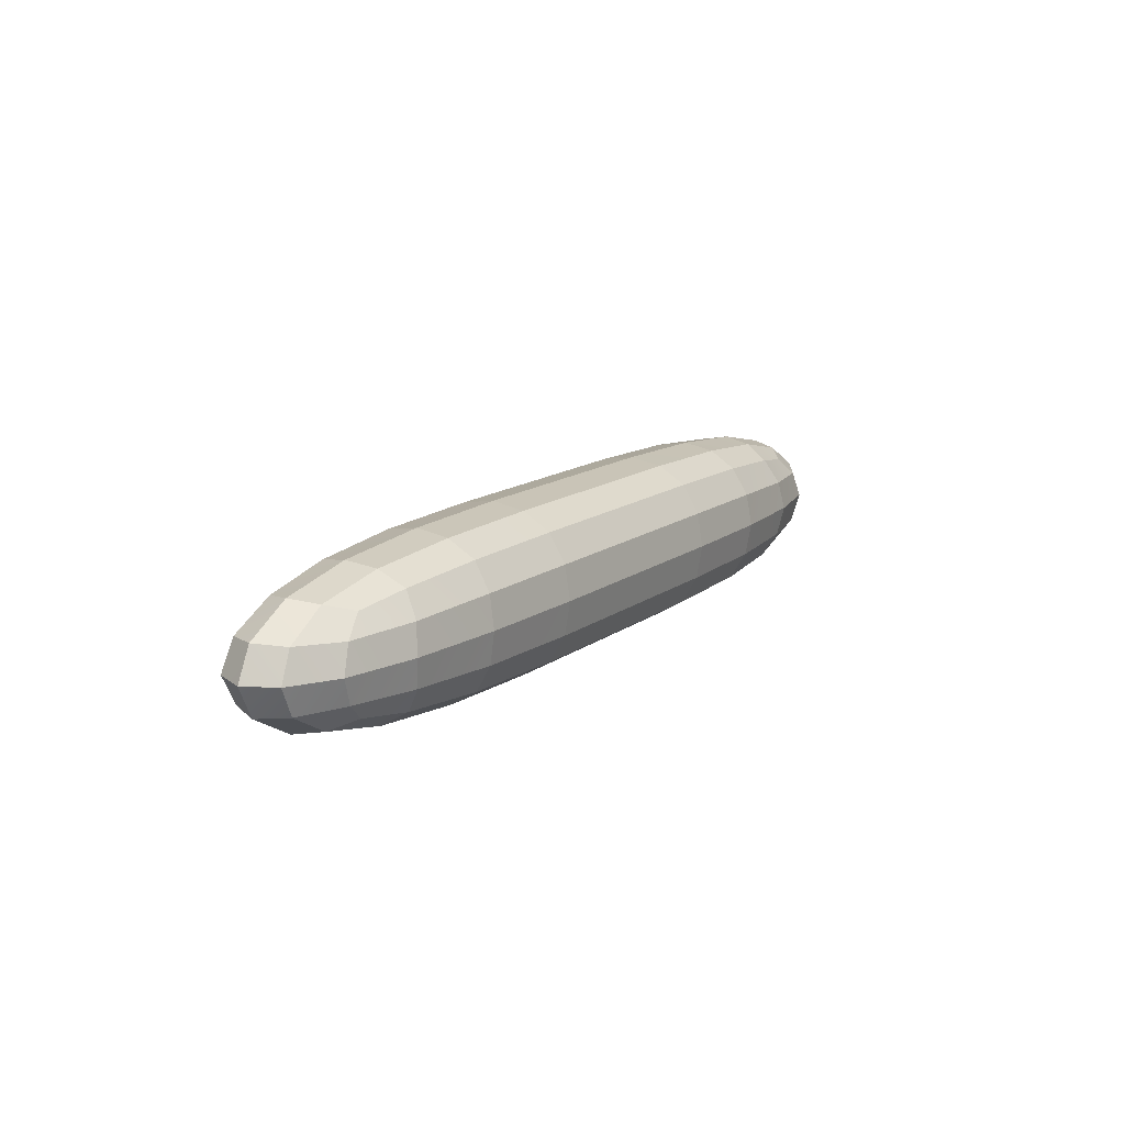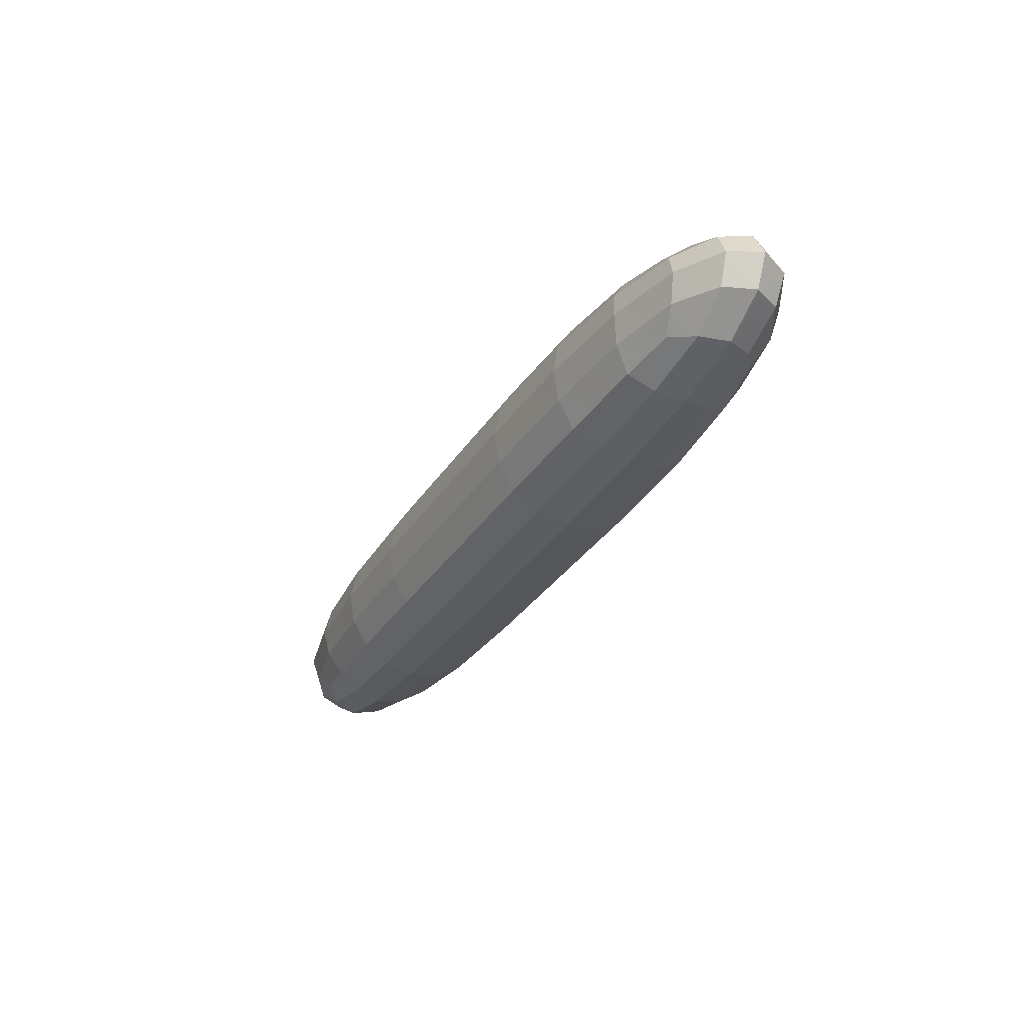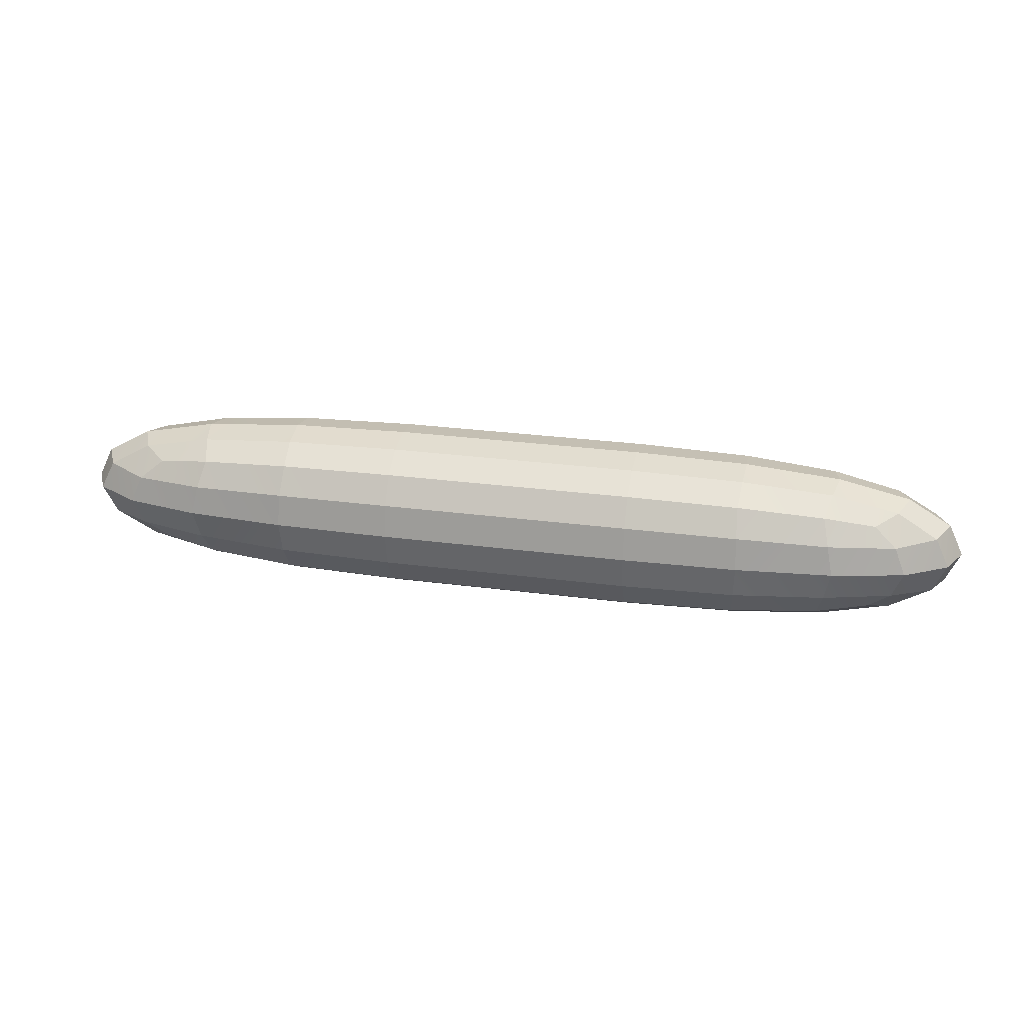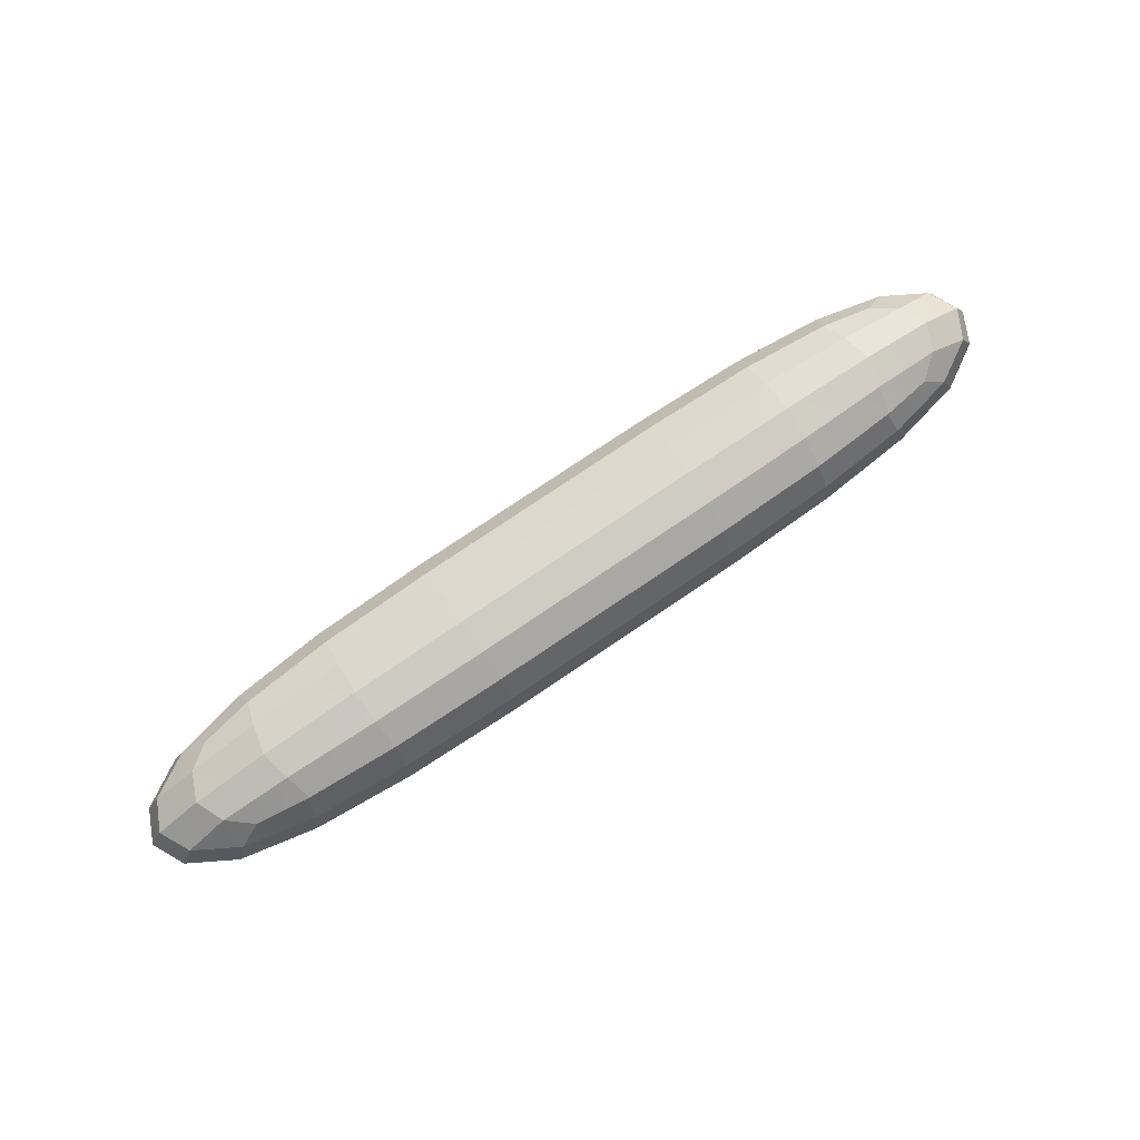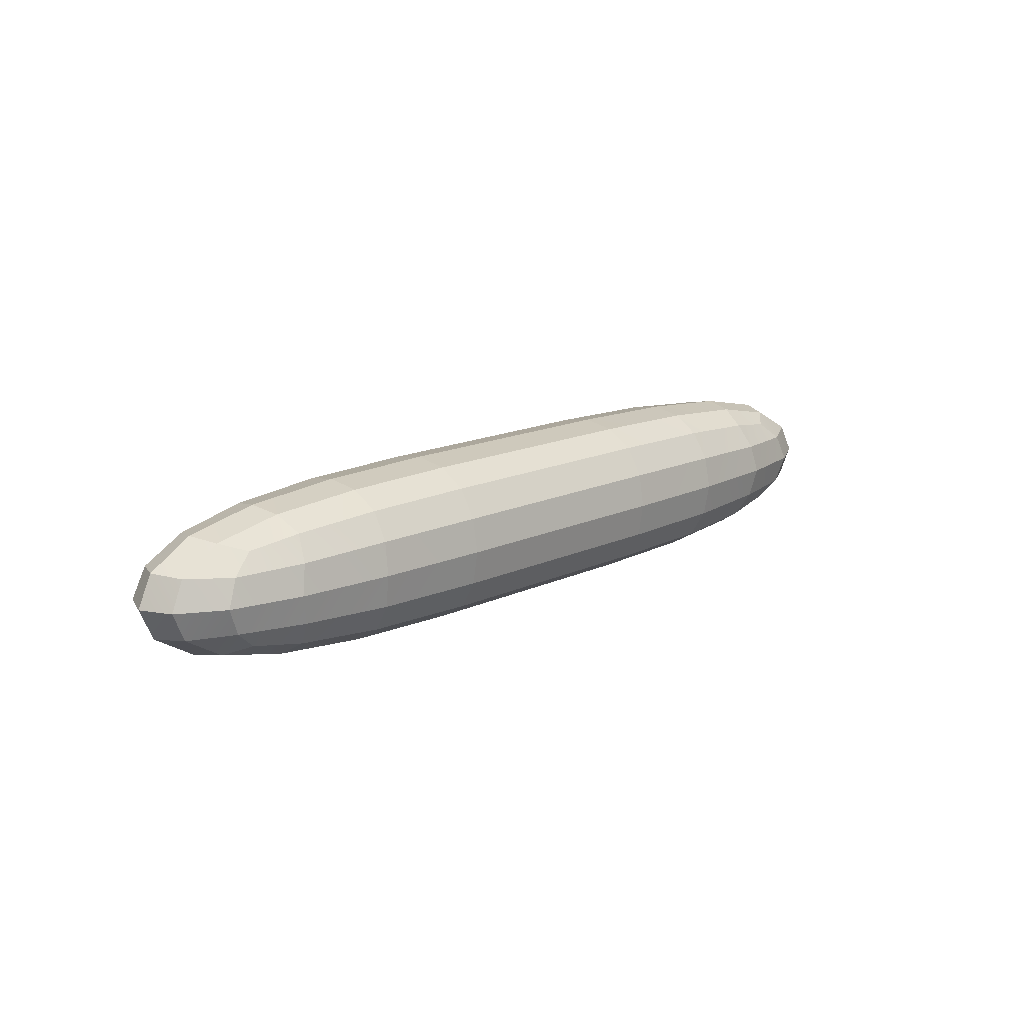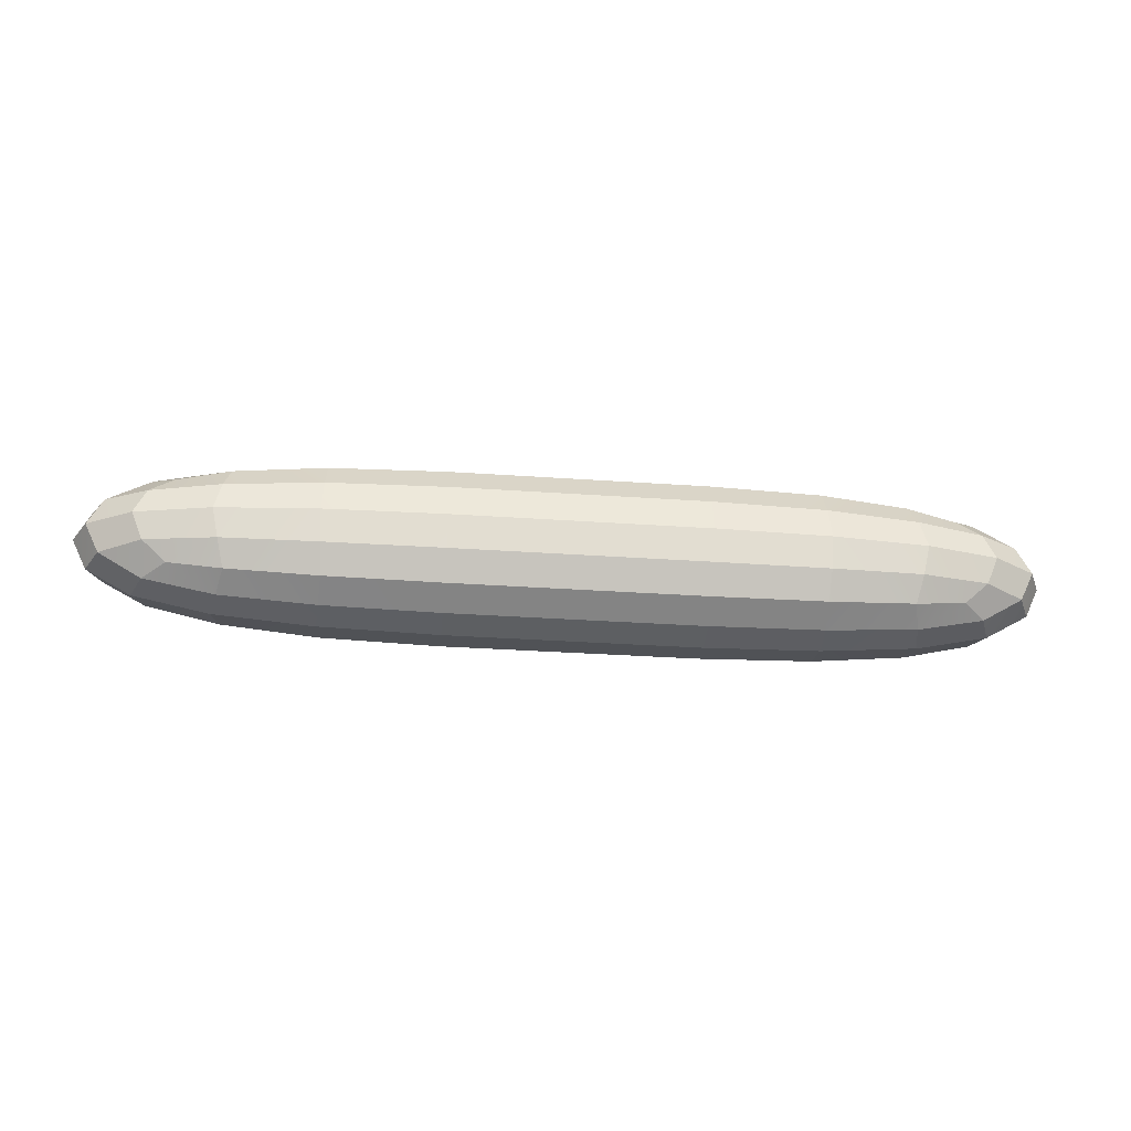
<metadata>
{"format":"obj","ext":"obj","renderer":"f3d","projection":"perspective","resolution":1024,"background":"white","views":[{"elev":14.0,"azim":122.4,"up":"+Z"},{"elev":-33.2,"azim":61.9,"up":"+Z"},{"elev":26.9,"azim":-168.2,"up":"+Y"},{"elev":77.5,"azim":146.0,"up":"+Z"},{"elev":15.2,"azim":-45.1,"up":"+Z"},{"elev":-30.3,"azim":174.1,"up":"+Z"}]}
</metadata>
<code>
o Cube.002
v -1.134 0.3761 0
v -1.127 0.3509 0.1503
v -0.601 0.3624 0.1553
v -0.601 0.3883 0
v -0.02049 0.3624 0.1553
v -0.02049 0.3883 0
v -1.12 0.2756 0.2756
v -0.601 0.2847 0.2847
v -0.02049 0.2847 0.2847
v -0.601 0.3624 -0.1553
v -1.127 0.3509 -0.1503
v -0.601 0.2847 -0.2847
v -1.12 0.2756 -0.2756
v -0.02049 0.3624 -0.1553
v -0.02049 0.2847 -0.2847
v -1.55 0.3164 -0.1352
v -1.577 0.3394 0
v -1.86 0.2481 -0.1251
v -1.911 0.2664 0
v -1.522 0.2481 -0.2481
v -1.758 0.2109 -0.2109
v -1.55 0.3164 0.1352
v -1.522 0.2481 0.2481
v -1.86 0.2481 0.1251
v -1.758 0.2109 0.2109
v -1.134 -0.3761 -0
v -0.601 -0.3883 -0
v -0.601 -0.3624 0.1553
v -1.127 -0.3509 0.1503
v -0.601 -0.2847 0.2847
v -1.12 -0.2756 0.2756
v -0.02049 -0.3883 -0
v -0.02049 -0.3624 0.1553
v -0.02049 -0.2847 0.2847
v -1.55 -0.3164 0.1352
v -1.577 -0.3394 -0
v -1.86 -0.2481 0.1251
v -1.911 -0.2664 -0
v -1.522 -0.2481 0.2481
v -1.758 -0.2109 0.2109
v -1.55 -0.3164 -0.1352
v -1.127 -0.3509 -0.1503
v -1.522 -0.2481 -0.2481
v -1.12 -0.2756 -0.2756
v -1.86 -0.2481 -0.1251
v -1.758 -0.2109 -0.2109
v -0.601 -0.3624 -0.1553
v -0.02049 -0.3624 -0.1553
v -0.601 -0.2847 -0.2847
v -0.02049 -0.2847 -0.2847
v 1.116 -0 0.3761
v 1.108 0.1503 0.3509
v 0.5672 0.1553 0.3624
v 0.5672 -0 0.3883
v -0.02049 0.1553 0.3624
v -0.02049 -0 0.3883
v 1.101 0.2756 0.2756
v 0.5672 0.2847 0.2847
v 0.5672 -0.1553 0.3624
v 1.108 -0.1503 0.3509
v 0.5672 -0.2847 0.2847
v 1.101 -0.2756 0.2756
v -0.02049 -0.1553 0.3624
v 1.549 -0.1352 0.3164
v 1.578 -0 0.3394
v 1.876 -0.1251 0.2481
v 1.929 -0 0.2664
v 1.52 -0.2481 0.2481
v 1.768 -0.2109 0.2109
v 1.549 0.1352 0.3164
v 1.52 0.2481 0.2481
v 1.876 0.1251 0.2481
v 1.768 0.2109 0.2109
v -1.134 0 -0.3761
v -1.127 0.1503 -0.3509
v -0.601 0.1553 -0.3624
v -0.601 0 -0.3883
v -0.02049 0.1553 -0.3624
v -0.02049 0 -0.3883
v -0.601 -0.1553 -0.3624
v -1.127 -0.1503 -0.3509
v -0.02049 -0.1553 -0.3624
v -1.55 -0.1352 -0.3164
v -1.577 0 -0.3394
v -1.86 -0.1251 -0.2481
v -1.911 0 -0.2664
v -1.55 0.1352 -0.3164
v -1.86 0.1251 -0.2481
v -2.179 0 0
v -2.111 0.1452 0
v -2.048 0.1352 -0.1352
v -2.111 0 -0.1452
v -2.048 -0.1352 -0.1352
v -2.111 -0.1452 -0
v -2.048 -0.1352 0.1352
v -2.111 -0 0.1452
v -1.86 -0.1251 0.2481
v -1.911 -0 0.2664
v -2.048 0.1352 0.1352
v -1.86 0.1251 0.2481
v -1.134 -0 0.3761
v -1.127 -0.1503 0.3509
v -0.601 -0.1553 0.3624
v -0.601 -0 0.3883
v -0.601 0.1553 0.3624
v -1.127 0.1503 0.3509
v -1.55 0.1352 0.3164
v -1.577 -0 0.3394
v -1.55 -0.1352 0.3164
v 2.21 0 0
v 2.14 0.1452 0
v 2.073 0.1352 0.1352
v 2.14 -0 0.1452
v 1.929 0.2664 0
v 1.876 0.2481 0.1251
v 2.073 -0.1352 0.1352
v 2.14 -0.1452 -0
v 1.876 -0.2481 0.1251
v 1.929 -0.2664 -0
v 2.073 -0.1352 -0.1352
v 2.14 0 -0.1452
v 1.876 -0.1251 -0.2481
v 1.929 0 -0.2664
v 1.876 -0.2481 -0.1251
v 1.768 -0.2109 -0.2109
v 2.073 0.1352 -0.1352
v 1.876 0.2481 -0.1251
v 1.876 0.1251 -0.2481
v 1.768 0.2109 -0.2109
v 1.116 0.3761 0
v 1.108 0.3509 -0.1503
v 0.5672 0.3624 -0.1553
v 0.5672 0.3883 0
v 1.101 0.2756 -0.2756
v 0.5672 0.2847 -0.2847
v 0.5672 0.3624 0.1553
v 1.108 0.3509 0.1503
v 1.549 0.3164 0.1352
v 1.578 0.3394 0
v 1.549 0.3164 -0.1352
v 1.52 0.2481 -0.2481
v 1.116 -0.3761 -0
v 1.108 -0.3509 0.1503
v 0.5672 -0.3624 0.1553
v 0.5672 -0.3883 -0
v 0.5672 -0.3624 -0.1553
v 1.108 -0.3509 -0.1503
v 0.5672 -0.2847 -0.2847
v 1.101 -0.2756 -0.2756
v 1.549 -0.3164 -0.1352
v 1.578 -0.3394 -0
v 1.52 -0.2481 -0.2481
v 1.549 -0.3164 0.1352
v 1.116 0 -0.3761
v 1.108 -0.1503 -0.3509
v 0.5672 -0.1553 -0.3624
v 0.5672 0 -0.3883
v 0.5672 0.1553 -0.3624
v 1.108 0.1503 -0.3509
v 1.549 0.1352 -0.3164
v 1.578 0 -0.3394
v 1.549 -0.1352 -0.3164
f 2 4 1
f 3 6 4
f 7 3 2
f 8 5 3
f 4 11 1
f 10 13 11
f 6 10 4
f 14 12 10
f 1 16 17
f 17 18 19
f 11 20 16
f 16 21 18
f 1 22 2
f 2 23 7
f 17 24 22
f 22 25 23
f 27 29 26
f 28 31 29
f 32 28 27
f 33 30 28
f 26 35 36
f 36 37 38
f 29 39 35
f 35 40 37
f 26 41 42
f 42 43 44
f 36 45 41
f 41 46 43
f 42 27 26
f 47 32 27
f 44 47 42
f 49 48 47
f 52 54 51
f 53 56 54
f 57 53 52
f 58 55 53
f 54 60 51
f 59 62 60
f 54 63 59
f 59 34 61
f 51 64 65
f 65 66 67
f 60 68 64
f 64 69 66
f 51 70 52
f 52 71 57
f 65 72 70
f 70 73 71
f 75 77 74
f 77 78 79
f 13 76 75
f 76 15 78
f 77 81 74
f 80 44 81
f 79 80 77
f 82 49 80
f 74 83 84
f 84 85 86
f 81 43 83
f 83 46 85
f 74 87 75
f 75 20 13
f 84 88 87
f 87 21 20
f 90 92 89
f 91 86 92
f 19 91 90
f 18 88 91
f 92 94 89
f 93 38 94
f 86 93 92
f 85 45 93
f 94 96 89
f 95 98 96
f 38 95 94
f 37 97 95
f 96 90 89
f 99 19 90
f 98 99 96
f 100 24 99
f 102 104 101
f 103 56 104
f 31 103 102
f 30 63 103
f 104 106 101
f 105 7 106
f 56 105 104
f 55 8 105
f 101 107 108
f 108 100 98
f 106 23 107
f 107 25 100
f 101 109 102
f 102 39 31
f 108 97 109
f 109 40 39
f 111 113 110
f 112 67 113
f 114 112 111
f 115 72 112
f 113 117 110
f 116 119 117
f 67 116 113
f 66 118 116
f 117 121 110
f 120 123 121
f 119 120 117
f 124 122 120
f 121 111 110
f 126 114 111
f 123 126 121
f 128 127 126
f 131 133 130
f 132 6 133
f 134 132 131
f 135 14 132
f 133 137 130
f 136 57 137
f 6 136 133
f 5 58 136
f 130 138 139
f 139 115 114
f 137 71 138
f 138 73 115
f 130 140 131
f 131 141 134
f 139 127 140
f 140 129 141
f 143 145 142
f 144 32 145
f 62 144 143
f 144 34 33
f 145 147 142
f 146 149 147
f 32 146 145
f 48 148 146
f 142 150 151
f 151 124 119
f 147 152 150
f 150 125 124
f 142 153 143
f 143 68 62
f 151 118 153
f 153 69 68
f 155 157 154
f 156 79 157
f 149 156 155
f 148 82 156
f 157 159 154
f 158 134 159
f 79 158 157
f 78 135 158
f 154 160 161
f 161 128 123
f 159 141 160
f 160 129 128
f 154 162 155
f 155 152 149
f 161 122 162
f 162 125 152
f 2 3 4
f 3 5 6
f 7 8 3
f 8 9 5
f 4 10 11
f 10 12 13
f 6 14 10
f 14 15 12
f 1 11 16
f 17 16 18
f 11 13 20
f 16 20 21
f 1 17 22
f 2 22 23
f 17 19 24
f 22 24 25
f 27 28 29
f 28 30 31
f 32 33 28
f 33 34 30
f 26 29 35
f 36 35 37
f 29 31 39
f 35 39 40
f 26 36 41
f 42 41 43
f 36 38 45
f 41 45 46
f 42 47 27
f 47 48 32
f 44 49 47
f 49 50 48
f 52 53 54
f 53 55 56
f 57 58 53
f 58 9 55
f 54 59 60
f 59 61 62
f 54 56 63
f 59 63 34
f 51 60 64
f 65 64 66
f 60 62 68
f 64 68 69
f 51 65 70
f 52 70 71
f 65 67 72
f 70 72 73
f 75 76 77
f 77 76 78
f 13 12 76
f 76 12 15
f 77 80 81
f 80 49 44
f 79 82 80
f 82 50 49
f 74 81 83
f 84 83 85
f 81 44 43
f 83 43 46
f 74 84 87
f 75 87 20
f 84 86 88
f 87 88 21
f 90 91 92
f 91 88 86
f 19 18 91
f 18 21 88
f 92 93 94
f 93 45 38
f 86 85 93
f 85 46 45
f 94 95 96
f 95 97 98
f 38 37 95
f 37 40 97
f 96 99 90
f 99 24 19
f 98 100 99
f 100 25 24
f 102 103 104
f 103 63 56
f 31 30 103
f 30 34 63
f 104 105 106
f 105 8 7
f 56 55 105
f 55 9 8
f 101 106 107
f 108 107 100
f 106 7 23
f 107 23 25
f 101 108 109
f 102 109 39
f 108 98 97
f 109 97 40
f 111 112 113
f 112 72 67
f 114 115 112
f 115 73 72
f 113 116 117
f 116 118 119
f 67 66 116
f 66 69 118
f 117 120 121
f 120 122 123
f 119 124 120
f 124 125 122
f 121 126 111
f 126 127 114
f 123 128 126
f 128 129 127
f 131 132 133
f 132 14 6
f 134 135 132
f 135 15 14
f 133 136 137
f 136 58 57
f 6 5 136
f 5 9 58
f 130 137 138
f 139 138 115
f 137 57 71
f 138 71 73
f 130 139 140
f 131 140 141
f 139 114 127
f 140 127 129
f 143 144 145
f 144 33 32
f 62 61 144
f 144 61 34
f 145 146 147
f 146 148 149
f 32 48 146
f 48 50 148
f 142 147 150
f 151 150 124
f 147 149 152
f 150 152 125
f 142 151 153
f 143 153 68
f 151 119 118
f 153 118 69
f 155 156 157
f 156 82 79
f 149 148 156
f 148 50 82
f 157 158 159
f 158 135 134
f 79 78 158
f 78 15 135
f 154 159 160
f 161 160 128
f 159 134 141
f 160 141 129
f 154 161 162
f 155 162 152
f 161 123 122
f 162 122 125

</code>
